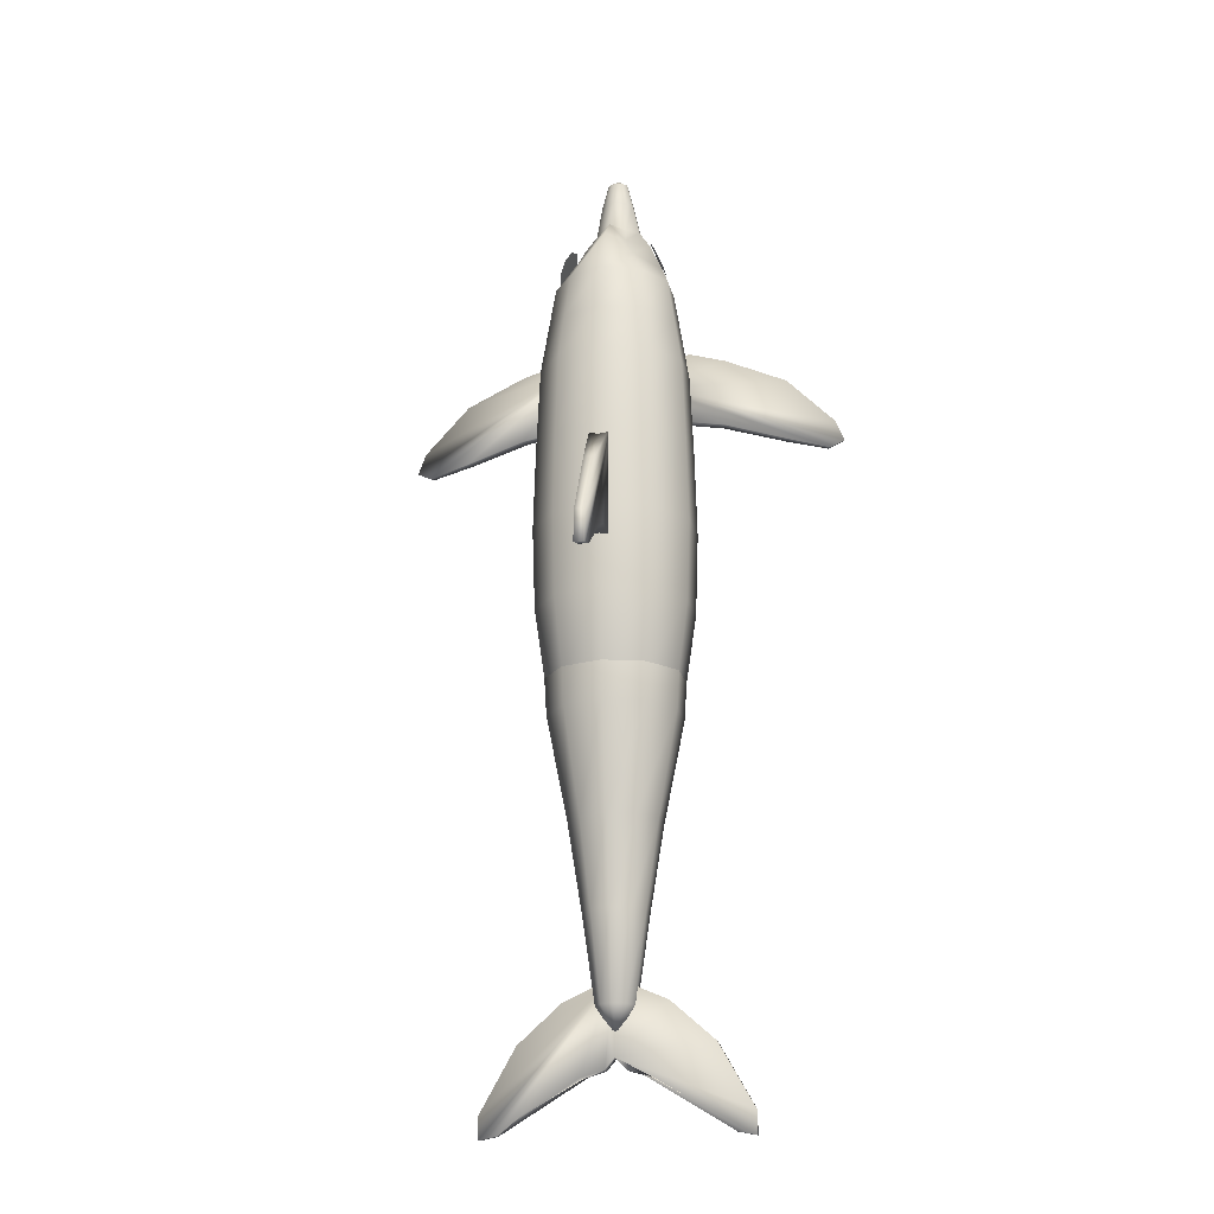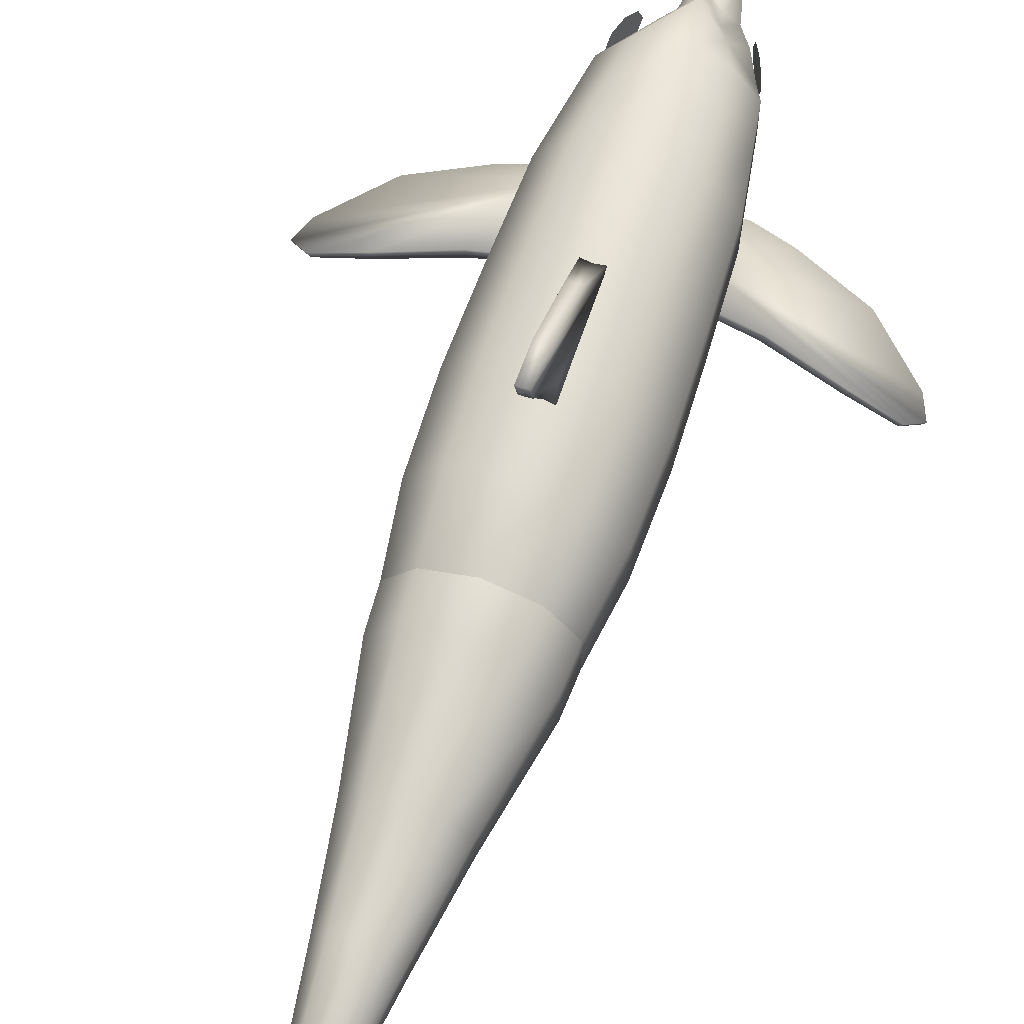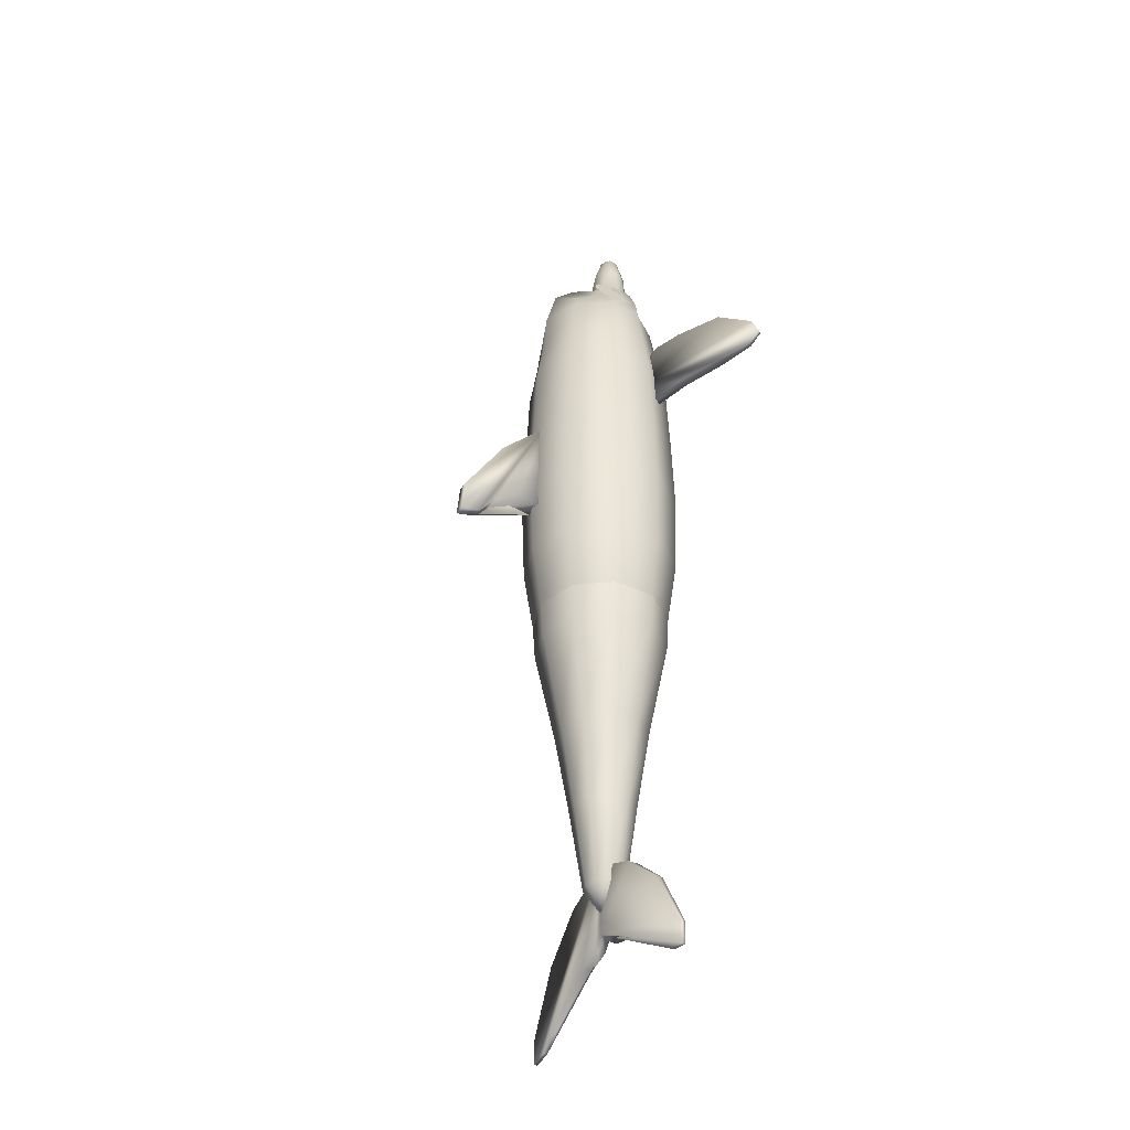
<metadata>
{"format":"obj","ext":"obj","renderer":"f3d","projection":"perspective","resolution":1024,"background":"white","views":[{"elev":-19.0,"azim":-168.2,"up":"+Z"},{"elev":63.6,"azim":-161.7,"up":"+Y"},{"elev":-40.0,"azim":-119.6,"up":"+Z"}]}
</metadata>
<code>
v -0.008713 0.07391 0.1397
v -0.005326 0.1214 0.09223
v -0.004632 0.1648 0.022
v -0.004632 0.1681 -0.01281
v -0.004632 0.1468 -0.006993
v -0.008713 0.1296 0.01376
v -0.008713 0.1047 0.02834
v -0.008713 0.07983 0.02716
v 0.01111 0.07391 0.1397
v 0.006767 0.1214 0.09223
v 0.005875 0.1648 0.022
v 0.005875 0.1681 -0.01281
v 0.005875 0.1468 -0.006993
v 0.01111 0.1296 0.01376
v 0.01111 0.1047 0.02834
v 0.01111 0.07983 0.02716
v -0.02406 0.03408 -0.1748
v -0.03891 0.01365 -0.1748
v -0.03891 -0.01162 -0.1748
v -0.02406 -0.03206 -0.1748
v -3.024e-05 -0.03986 -0.1748
v 0.024 -0.03206 -0.1748
v 0.03885 -0.01162 -0.1748
v 0.03885 0.01365 -0.1748
v 0.024 0.03408 -0.1748
v -3.024e-05 0.04189 -0.1748
v -0.04025 0.05638 -0.1083
v -0.06511 0.02216 -0.1083
v -0.06511 -0.02013 -0.1083
v -0.04025 -0.05435 -0.1083
v -3.024e-05 -0.06742 -0.1083
v 0.04019 -0.05435 -0.1083
v 0.06505 -0.02013 -0.1083
v 0.06505 0.02216 -0.1083
v 0.04019 0.05638 -0.1083
v -3.024e-05 0.06945 -0.1083
v -0.0473 0.06607 -0.02649
v -0.07651 0.02586 -0.02649
v -0.07651 -0.02384 -0.02649
v -0.0473 -0.06404 -0.02649
v -2.919e-05 -0.0794 -0.02649
v 0.04724 -0.06404 -0.02649
v 0.07645 -0.02384 -0.02649
v 0.07645 0.02586 -0.02649
v 0.04724 0.06607 -0.02649
v -2.919e-05 0.08143 -0.02649
v -0.04894 0.06834 0.05776
v -0.07918 0.02673 0.05776
v -0.07918 -0.0247 0.05776
v -0.04894 -0.06631 0.05776
v -2.919e-05 -0.08221 0.05776
v 0.04889 -0.06631 0.05776
v 0.07912 -0.0247 0.05776
v 0.07912 0.02673 0.05776
v 0.04889 0.06834 0.05776
v -2.919e-05 0.08424 0.05776
v -0.04751 0.06637 0.1426
v -0.07686 0.02598 0.1426
v -0.07686 -0.02395 0.1426
v -0.04751 -0.06434 0.1426
v -2.919e-05 -0.07977 0.1426
v 0.04746 -0.06434 0.1426
v 0.0768 -0.02395 0.1426
v 0.0768 0.02598 0.1426
v 0.04746 0.06637 0.1426
v -2.919e-05 0.0818 0.1426
v -0.04528 0.0633 0.2301
v -0.07325 0.0248 0.2301
v -0.07325 -0.02278 0.2301
v -0.04528 -0.06127 0.2301
v -2.814e-05 -0.07597 0.2301
v 0.04522 -0.06127 0.2301
v 0.07319 -0.02278 0.2301
v 0.07319 0.0248 0.2301
v 0.04522 0.0633 0.2301
v -2.814e-05 0.078 0.2301
v -0.04081 0.05715 0.2766
v -0.06602 0.02246 0.2766
v -0.06602 -0.02043 0.2766
v -0.04081 -0.05512 0.2766
v -2.814e-05 -0.06837 0.2766
v 0.04075 -0.05512 0.2766
v 0.06596 -0.02043 0.2766
v 0.06596 0.02246 0.2766
v 0.04075 0.05715 0.2766
v -2.814e-05 0.0704 0.2766
v -0.03634 0.051 0.3232
v -0.05879 0.02011 0.3232
v -0.05879 -0.01808 0.3232
v -0.03634 -0.04897 0.3232
v -2.814e-05 -0.06077 0.3232
v 0.03629 -0.04897 0.3232
v 0.05873 -0.01808 0.3232
v 0.05873 0.02011 0.3232
v 0.03629 0.051 0.3232
v -2.814e-05 0.06683 0.3232
v -0.0262 0.03962 0.349
v -0.04996 -0.001307 0.3479
v -0.04996 -0.02272 0.3479
v -0.02629 -0.04257 0.3479
v -2.814e-05 -0.05483 0.3479
v 0.02623 -0.04257 0.3479
v 0.04867 -0.02272 0.3479
v 0.04867 -0.001308 0.3479
v 0.02614 0.03915 0.349
v -2.814e-05 0.05539 0.3661
v -0.01335 0.01225 0.3792
v -0.03662 -0.00159 0.3765
v -0.03662 -0.02341 0.3764
v -0.01344 -0.03482 0.3764
v -2.814e-05 -0.04762 0.3769
v 0.01339 -0.03482 0.3764
v 0.03292 -0.0228 0.3768
v 0.03292 -0.002171 0.3771
v 0.0133 0.01225 0.3792
v -2.814e-05 0.03097 0.3892
v -0.01166 0.001794 0.3967
v -0.02402 -0.00857 0.3975
v -0.02402 -0.02251 0.3965
v -0.01177 -0.03251 0.3974
v -2.814e-05 -0.04124 0.3982
v 0.01171 -0.03251 0.3974
v 0.02145 -0.02253 0.3974
v 0.02154 -0.009247 0.3975
v 0.0116 0.002085 0.3967
v -2.814e-05 0.007136 0.3986
v -0.0102 -0.005841 0.4319
v -0.01631 -0.01117 0.4318
v -0.01631 -0.02299 0.4318
v -0.01009 -0.03155 0.4318
v -2.814e-05 -0.03482 0.4318
v 0.01004 -0.03155 0.4318
v 0.01626 -0.02299 0.4318
v 0.01626 -0.01117 0.4318
v 0.01015 -0.005841 0.4319
v -2.814e-05 0.0008847 0.4325
v -0.006181 -0.009231 0.4584
v -0.009984 -0.01322 0.4584
v -0.009984 -0.02094 0.4584
v -0.006181 -0.02617 0.4584
v -2.814e-05 -0.02817 0.4584
v 0.006126 -0.02617 0.4584
v 0.009929 -0.02094 0.4584
v 0.009929 -0.01322 0.4584
v 0.006126 -0.009231 0.4584
v -2.814e-05 -0.007231 0.4584
v -3.024e-05 0.001014 -0.1922
v -2.814e-05 -0.01712 0.4653
v -0.01181 0.01723 -0.4144
v -0.01909 0.007208 -0.4144
v -0.01909 -0.00518 -0.4144
v -0.01181 -0.0152 -0.4144
v -3.129e-05 -0.01903 -0.4144
v 0.01175 -0.0152 -0.4144
v 0.01903 -0.00518 -0.4144
v 0.01903 0.007208 -0.4144
v 0.01175 0.01723 -0.4144
v -3.129e-05 0.02106 -0.4144
v -0.01924 0.02745 -0.3273
v -0.03111 0.01111 -0.3273
v -0.03111 -0.009085 -0.3273
v -0.01924 -0.02542 -0.3273
v -3.024e-05 -0.03166 -0.3273
v 0.01918 -0.02542 -0.3273
v 0.03105 -0.009085 -0.3273
v 0.03105 0.01111 -0.3273
v 0.01918 0.02745 -0.3273
v -3.024e-05 0.03369 -0.3273
v -0.02749 0.03881 -0.2403
v -0.04446 0.01545 -0.2403
v -0.04446 -0.01342 -0.2403
v -0.02749 -0.03678 -0.2403
v -3.024e-05 -0.0457 -0.2403
v 0.02743 -0.03678 -0.2403
v 0.0444 -0.01342 -0.2403
v 0.0444 0.01545 -0.2403
v 0.02743 0.03881 -0.2403
v -3.024e-05 0.04773 -0.2403
v -0.03987 0.05585 -0.135
v -0.06449 0.02196 -0.135
v -0.06449 -0.01993 -0.135
v -0.03987 -0.05382 -0.135
v -3.024e-05 -0.06676 -0.135
v 0.03981 -0.05382 -0.135
v 0.06443 -0.01993 -0.135
v 0.06443 0.02196 -0.135
v 0.03981 0.05585 -0.135
v -3.024e-05 0.06879 -0.135
v -0.04399 0.06153 -0.01981
v -0.07117 0.02413 -0.01981
v -0.07117 -0.0221 -0.01981
v -0.04399 -0.0595 -0.01981
v -2.919e-05 -0.07378 -0.01981
v 0.04394 -0.0595 -0.01981
v 0.07111 -0.0221 -0.01981
v 0.07111 0.02413 -0.01981
v 0.04394 0.06153 -0.01981
v -2.919e-05 0.07581 -0.01981
v -0.03492 0.04903 0.01389
v -0.05648 0.01936 0.01389
v -0.05648 -0.01733 0.01389
v -0.03492 -0.047 0.01389
v -2.919e-05 -0.05834 0.01389
v 0.03486 -0.047 0.01389
v 0.05642 -0.01733 0.01389
v 0.05642 0.01936 0.01389
v 0.03486 0.04903 0.01389
v -2.919e-05 0.06037 0.01389
v 0.0003834 0.001014 0.04913
v 0.0006382 0.001014 0.04948
v 0.0006382 0.001014 0.04991
v 0.0003834 0.001014 0.05026
v -2.919e-05 0.001014 0.0504
v -0.0004418 0.001014 0.05026
v -0.0006966 0.001014 0.04991
v -0.0006966 0.001014 0.04948
v -0.0004418 0.001014 0.04913
v -2.919e-05 0.001014 0.04899
v -3.129e-05 0.001014 -0.4439
v 0.01002 -0.005516 -0.4735
v 0.0345 -0.005516 -0.4805
v 0.08957 -0.001532 -0.5128
v 0.1123 -0.001532 -0.5312
v 0.1307 -0.001532 -0.5347
v 0.1307 -0.001532 -0.5119
v 0.09481 -0.003818 -0.449
v 0.05111 -0.005516 -0.4106
v 0.0008592 0.005019 -0.462
v 0.0008687 -0.005213 -0.3872
v -0.05117 -0.005516 -0.4106
v -0.09488 -0.003818 -0.449
v -0.1307 -0.001532 -0.5119
v -0.1307 -0.001532 -0.5347
v -0.1124 -0.001532 -0.5312
v -0.08963 -0.001532 -0.5128
v -0.03456 -0.005516 -0.4805
v -0.01008 -0.005516 -0.4735
v 0.0007087 -0.00512 -0.4626
v -0.01008 0.005212 -0.4735
v 0.01002 0.005212 -0.4735
v 0.0345 0.005212 -0.4805
v 0.08957 0.002651 -0.5128
v 0.1123 0.002651 -0.5312
v 0.1307 0.002651 -0.5347
v 0.1307 0.002651 -0.5119
v 0.09481 0.00412 -0.449
v 0.05111 0.005212 -0.4106
v -0.03456 0.005212 -0.4805
v 0.001673 0.004205 -0.3875
v -0.05117 0.005212 -0.4106
v -0.09488 0.00412 -0.449
v -0.1307 0.002651 -0.5119
v -0.1307 0.002651 -0.5347
v -0.1124 0.002651 -0.5312
v -0.08963 0.002651 -0.5128
v -0.04307 -0.03949 0.2577
v -0.06786 -0.04382 0.2642
v -0.1037 -0.05013 0.2565
v -0.1662 -0.05942 0.2332
v -0.2153 -0.06458 0.1869
v -0.2241 -0.0662 0.1658
v -0.2096 -0.06358 0.1579
v -0.167 -0.05968 0.1681
v -0.1033 -0.05023 0.1845
v -0.04583 -0.04014 0.1903
v -0.02705 -0.03675 0.2278
v -0.0469 -0.03047 0.2577
v -0.0717 -0.03481 0.2642
v -0.1075 -0.04111 0.2565
v -0.1697 -0.05208 0.2331
v -0.2182 -0.06062 0.1868
v -0.227 -0.06224 0.1657
v -0.2124 -0.05962 0.1579
v -0.1705 -0.05237 0.168
v -0.1071 -0.04121 0.1844
v -0.04966 -0.03112 0.1902
v -0.03089 -0.02774 0.2278
v 0.04301 -0.03949 0.2577
v 0.06781 -0.04382 0.2642
v 0.1036 -0.05013 0.2565
v 0.1662 -0.05942 0.2332
v 0.2152 -0.06458 0.1869
v 0.224 -0.0662 0.1658
v 0.2095 -0.06358 0.1579
v 0.1669 -0.05968 0.1681
v 0.1032 -0.05023 0.1845
v 0.04577 -0.04014 0.1903
v 0.027 -0.03675 0.2278
v 0.04685 -0.03047 0.2577
v 0.07164 -0.03481 0.2642
v 0.1075 -0.04111 0.2565
v 0.1697 -0.05208 0.2331
v 0.2181 -0.06062 0.1868
v 0.2269 -0.06224 0.1657
v 0.2124 -0.05962 0.1579
v 0.1704 -0.05237 0.168
v 0.107 -0.04121 0.1844
v 0.04961 -0.03112 0.1902
v 0.03083 -0.02774 0.2278
v -0.05391 0.01103 0.342
v -0.05232 0.02045 0.3456
v -0.04847 0.02435 0.3542
v -0.04463 0.02045 0.3628
v -0.04304 0.01103 0.3663
v -0.04463 0.001606 0.3628
v -0.04847 -0.002297 0.3542
v -0.05232 0.001606 0.3456
v -0.05552 0.01103 0.3363
v -0.05326 0.02438 0.3414
v -0.04781 0.02991 0.3535
v -0.04237 0.02438 0.3657
v -0.04011 0.01103 0.3708
v -0.04237 -0.002326 0.3657
v -0.04781 -0.007857 0.3535
v -0.05326 -0.002326 0.3414
v 0.05493 0.01135 0.3398
v 0.05313 0.02078 0.3433
v 0.04878 0.02468 0.3516
v 0.04443 0.02078 0.36
v 0.04262 0.01135 0.3634
v 0.04443 0.001931 0.36
v 0.04878 -0.001972 0.3516
v 0.05313 0.001931 0.3433
v 0.05534 0.01135 0.3353
v 0.05289 0.02471 0.3403
v 0.04696 0.03024 0.3522
v 0.04103 0.02471 0.3642
v 0.03858 0.01135 0.3692
v 0.04103 -0.002001 0.3642
v 0.04696 -0.007532 0.3522
v 0.05289 -0.002001 0.3403
f 137 138 148
f 136 127 137
f 135 136 146
f 146 137 148
f 145 146 148
f 144 145 148
f 143 144 148
f 142 143 148
f 141 142 148
f 140 141 148
f 134 135 145
f 139 140 148
f 138 139 148
f 16 9 1
f 9 10 2
f 10 11 3
f 11 12 4
f 12 13 5
f 13 14 6
f 14 15 7
f 15 16 8
f 1 2 3
f 16 15 14
f 147 18 17
f 147 19 18
f 147 20 19
f 147 21 20
f 147 22 21
f 147 23 22
f 147 24 23
f 147 25 24
f 147 26 25
f 147 17 26
f 17 18 28
f 18 19 29
f 19 20 30
f 20 21 31
f 21 22 32
f 22 23 33
f 23 24 34
f 24 25 35
f 25 26 36
f 26 17 27
f 27 28 38
f 28 29 39
f 29 30 40
f 30 31 41
f 31 32 42
f 32 33 43
f 33 34 44
f 34 35 45
f 35 36 46
f 36 27 37
f 37 38 48
f 38 39 49
f 39 40 50
f 40 41 51
f 41 42 52
f 42 43 53
f 43 44 54
f 44 45 55
f 45 46 56
f 46 37 47
f 47 48 58
f 48 49 59
f 49 50 60
f 50 51 61
f 51 52 62
f 52 53 63
f 53 54 64
f 54 55 65
f 55 56 66
f 56 47 57
f 57 58 68
f 58 59 69
f 59 60 70
f 60 61 71
f 61 62 72
f 62 63 73
f 63 64 74
f 64 65 75
f 65 66 76
f 66 57 67
f 67 68 78
f 68 69 79
f 69 70 80
f 70 71 81
f 71 72 82
f 72 73 83
f 73 74 84
f 74 75 85
f 75 76 86
f 76 67 77
f 77 78 88
f 78 79 89
f 79 80 90
f 80 81 91
f 81 82 92
f 82 83 93
f 83 84 94
f 84 85 95
f 85 86 96
f 86 77 87
f 87 88 98
f 88 89 99
f 89 90 100
f 90 91 101
f 91 92 102
f 92 93 103
f 93 94 104
f 94 95 105
f 95 96 106
f 96 87 97
f 97 98 108
f 98 99 109
f 99 100 110
f 100 101 111
f 101 102 112
f 102 103 113
f 103 104 114
f 104 105 115
f 105 106 116
f 106 97 107
f 107 108 118
f 108 109 119
f 109 110 120
f 110 111 121
f 111 112 122
f 112 113 123
f 113 114 124
f 114 115 125
f 115 116 126
f 116 107 117
f 117 118 128
f 118 119 129
f 119 120 130
f 120 121 131
f 121 122 132
f 122 123 133
f 123 124 134
f 124 125 135
f 125 126 136
f 126 117 127
f 127 128 138
f 128 129 139
f 129 130 140
f 130 131 141
f 131 132 142
f 132 133 143
f 133 134 144
f 219 150 149
f 219 151 150
f 219 152 151
f 219 153 152
f 219 154 153
f 219 155 154
f 219 156 155
f 219 157 156
f 219 158 157
f 219 149 158
f 149 150 160
f 150 151 161
f 151 152 162
f 152 153 163
f 153 154 164
f 154 155 165
f 155 156 166
f 156 157 167
f 157 158 168
f 158 149 159
f 159 160 170
f 160 161 171
f 161 162 172
f 162 163 173
f 163 164 174
f 164 165 175
f 165 166 176
f 166 167 177
f 167 168 178
f 168 159 169
f 169 170 180
f 170 171 181
f 171 172 182
f 172 173 183
f 173 174 184
f 174 175 185
f 175 176 186
f 176 177 187
f 177 178 188
f 178 169 179
f 179 180 190
f 180 181 191
f 181 182 192
f 182 183 193
f 183 184 194
f 184 185 195
f 185 186 196
f 186 187 197
f 187 188 198
f 188 179 189
f 189 190 200
f 190 191 201
f 191 192 202
f 192 193 203
f 193 194 204
f 194 195 205
f 195 196 206
f 196 197 207
f 197 198 208
f 198 189 199
f 199 200 210
f 200 201 211
f 201 202 212
f 202 203 213
f 203 204 214
f 204 205 215
f 205 206 216
f 206 207 217
f 207 208 218
f 208 199 209
f 228 240 220
f 240 241 221
f 241 242 222
f 242 243 223
f 243 244 224
f 244 245 225
f 245 246 226
f 246 247 227
f 249 229 227
f 249 250 230
f 250 251 231
f 251 252 232
f 252 253 233
f 253 254 234
f 254 255 235
f 255 248 236
f 248 239 237
f 239 228 238
f 229 230 231
f 228 239 248
f 249 247 246
f 238 220 221
f 277 267 256
f 267 268 257
f 268 269 258
f 269 270 259
f 270 271 260
f 271 272 261
f 272 273 262
f 273 274 263
f 274 275 264
f 275 276 265
f 276 277 266
f 256 257 258
f 277 276 275
f 288 278 289
f 278 279 290
f 279 280 291
f 280 281 292
f 281 282 293
f 282 283 294
f 283 284 295
f 284 285 296
f 285 286 297
f 286 287 298
f 287 288 299
f 288 287 286
f 289 290 291
f 307 306 305
f 315 314 313
f 316 317 318
f 324 325 326
f 136 137 146
f 135 146 145
f 134 145 144
f 16 1 8
f 9 2 1
f 10 3 2
f 11 4 3
f 12 5 4
f 13 6 5
f 14 7 6
f 15 8 7
f 1 3 4
f 1 4 5
f 1 5 6
f 1 6 7
f 1 7 8
f 16 14 13
f 16 13 12
f 16 12 11
f 16 11 10
f 16 10 9
f 17 28 27
f 18 29 28
f 19 30 29
f 20 31 30
f 21 32 31
f 22 33 32
f 23 34 33
f 24 35 34
f 25 36 35
f 26 27 36
f 27 38 37
f 28 39 38
f 29 40 39
f 30 41 40
f 31 42 41
f 32 43 42
f 33 44 43
f 34 45 44
f 35 46 45
f 36 37 46
f 37 48 47
f 38 49 48
f 39 50 49
f 40 51 50
f 41 52 51
f 42 53 52
f 43 54 53
f 44 55 54
f 45 56 55
f 46 47 56
f 47 58 57
f 48 59 58
f 49 60 59
f 50 61 60
f 51 62 61
f 52 63 62
f 53 64 63
f 54 65 64
f 55 66 65
f 56 57 66
f 57 68 67
f 58 69 68
f 59 70 69
f 60 71 70
f 61 72 71
f 62 73 72
f 63 74 73
f 64 75 74
f 65 76 75
f 66 67 76
f 67 78 77
f 68 79 78
f 69 80 79
f 70 81 80
f 71 82 81
f 72 83 82
f 73 84 83
f 74 85 84
f 75 86 85
f 76 77 86
f 77 88 87
f 78 89 88
f 79 90 89
f 80 91 90
f 81 92 91
f 82 93 92
f 83 94 93
f 84 95 94
f 85 96 95
f 86 87 96
f 87 98 97
f 88 99 98
f 89 100 99
f 90 101 100
f 91 102 101
f 92 103 102
f 93 104 103
f 94 105 104
f 95 106 105
f 96 97 106
f 97 108 107
f 98 109 108
f 99 110 109
f 100 111 110
f 101 112 111
f 102 113 112
f 103 114 113
f 104 115 114
f 105 116 115
f 106 107 116
f 107 118 117
f 108 119 118
f 109 120 119
f 110 121 120
f 111 122 121
f 112 123 122
f 113 124 123
f 114 125 124
f 115 126 125
f 116 117 126
f 117 128 127
f 118 129 128
f 119 130 129
f 120 131 130
f 121 132 131
f 122 133 132
f 123 134 133
f 124 135 134
f 125 136 135
f 126 127 136
f 127 138 137
f 128 139 138
f 129 140 139
f 130 141 140
f 131 142 141
f 132 143 142
f 133 144 143
f 149 160 159
f 150 161 160
f 151 162 161
f 152 163 162
f 153 164 163
f 154 165 164
f 155 166 165
f 156 167 166
f 157 168 167
f 158 159 168
f 159 170 169
f 160 171 170
f 161 172 171
f 162 173 172
f 163 174 173
f 164 175 174
f 165 176 175
f 166 177 176
f 167 178 177
f 168 169 178
f 169 180 179
f 170 181 180
f 171 182 181
f 172 183 182
f 173 184 183
f 174 185 184
f 175 186 185
f 176 187 186
f 177 188 187
f 178 179 188
f 179 190 189
f 180 191 190
f 181 192 191
f 182 193 192
f 183 194 193
f 184 195 194
f 185 196 195
f 186 197 196
f 187 198 197
f 188 189 198
f 189 200 199
f 190 201 200
f 191 202 201
f 192 203 202
f 193 204 203
f 194 205 204
f 195 206 205
f 196 207 206
f 197 208 207
f 198 199 208
f 199 210 209
f 200 211 210
f 201 212 211
f 202 213 212
f 203 214 213
f 204 215 214
f 205 216 215
f 206 217 216
f 207 218 217
f 208 209 218
f 228 220 238
f 240 221 220
f 241 222 221
f 242 223 222
f 243 224 223
f 244 225 224
f 245 226 225
f 246 227 226
f 249 227 247
f 249 230 229
f 250 231 230
f 251 232 231
f 252 233 232
f 253 234 233
f 254 235 234
f 255 236 235
f 248 237 236
f 239 238 237
f 229 231 232
f 229 232 233
f 229 233 234
f 229 234 235
f 229 235 236
f 229 236 237
f 229 237 238
f 228 248 255
f 228 255 254
f 228 254 253
f 228 253 252
f 228 252 251
f 228 251 250
f 228 250 249
f 249 246 245
f 249 245 244
f 249 244 243
f 249 243 242
f 249 242 241
f 249 241 240
f 249 240 228
f 238 221 222
f 238 222 223
f 238 223 224
f 238 224 225
f 238 225 226
f 238 226 227
f 238 227 229
f 277 256 266
f 267 257 256
f 268 258 257
f 269 259 258
f 270 260 259
f 271 261 260
f 272 262 261
f 273 263 262
f 274 264 263
f 275 265 264
f 276 266 265
f 256 258 259
f 256 259 260
f 256 260 261
f 256 261 262
f 256 262 263
f 256 263 264
f 256 264 265
f 256 265 266
f 277 275 274
f 277 274 273
f 277 273 272
f 277 272 271
f 277 271 270
f 277 270 269
f 277 269 268
f 277 268 267
f 288 289 299
f 278 290 289
f 279 291 290
f 280 292 291
f 281 293 292
f 282 294 293
f 283 295 294
f 284 296 295
f 285 297 296
f 286 298 297
f 287 299 298
f 288 286 285
f 288 285 284
f 288 284 283
f 288 283 282
f 288 282 281
f 288 281 280
f 288 280 279
f 288 279 278
f 289 291 292
f 289 292 293
f 289 293 294
f 289 294 295
f 289 295 296
f 289 296 297
f 289 297 298
f 289 298 299
f 307 305 304
f 307 304 303
f 307 303 302
f 307 302 301
f 307 301 300
f 315 313 312
f 315 312 311
f 315 311 310
f 315 310 309
f 315 309 308
f 316 318 319
f 316 319 320
f 316 320 321
f 316 321 322
f 316 322 323
f 324 326 327
f 324 327 328
f 324 328 329
f 324 329 330
f 324 330 331

</code>
